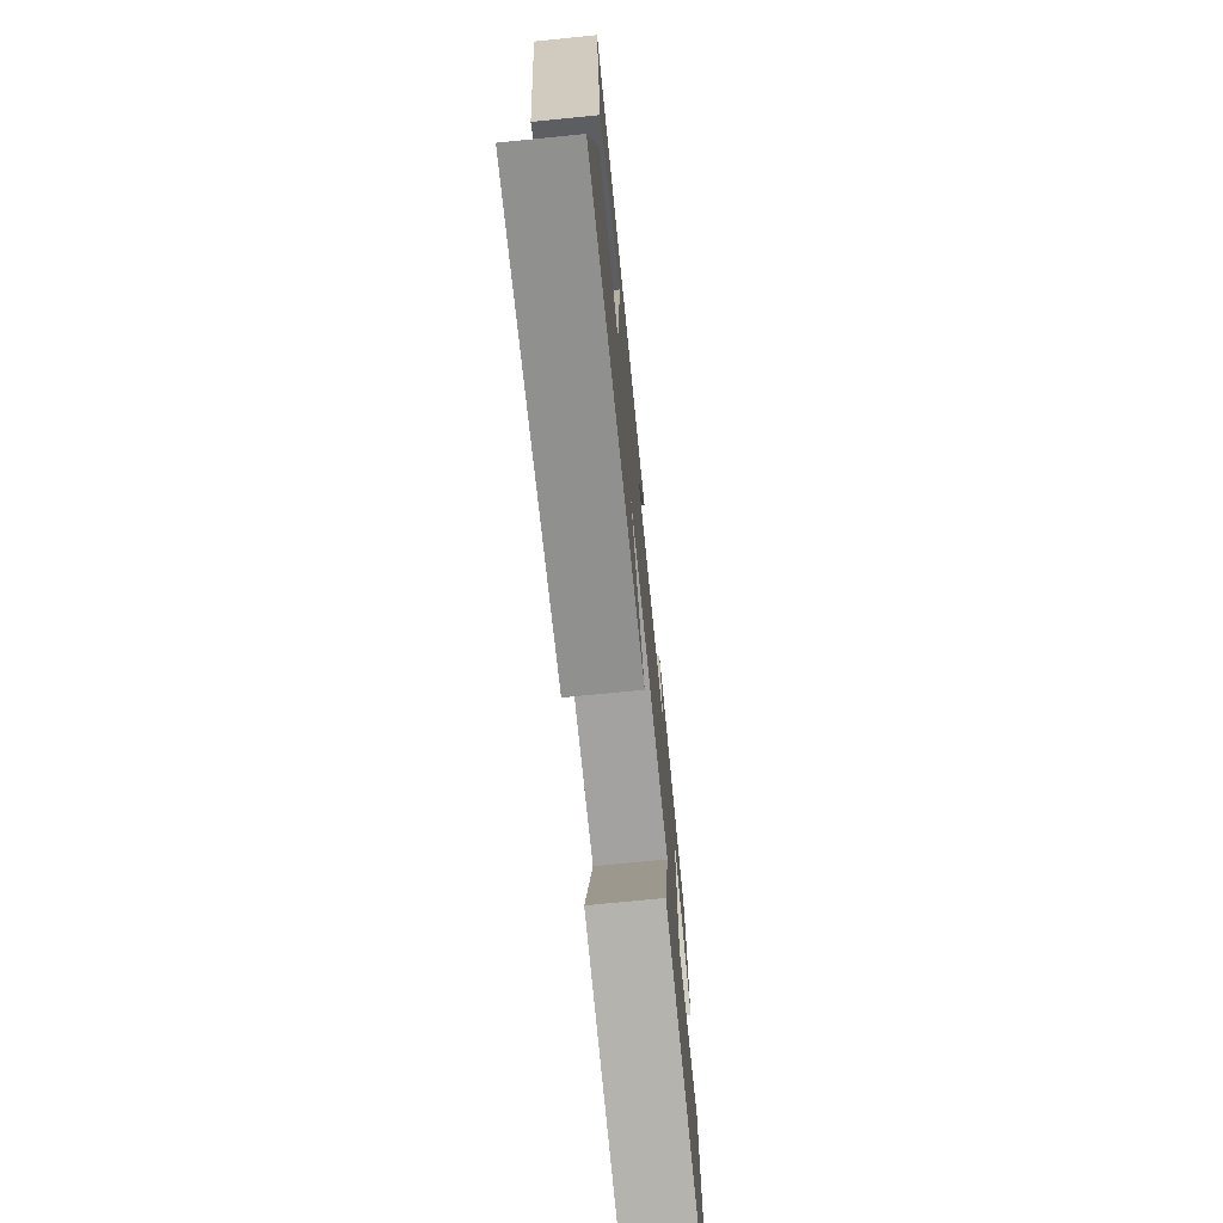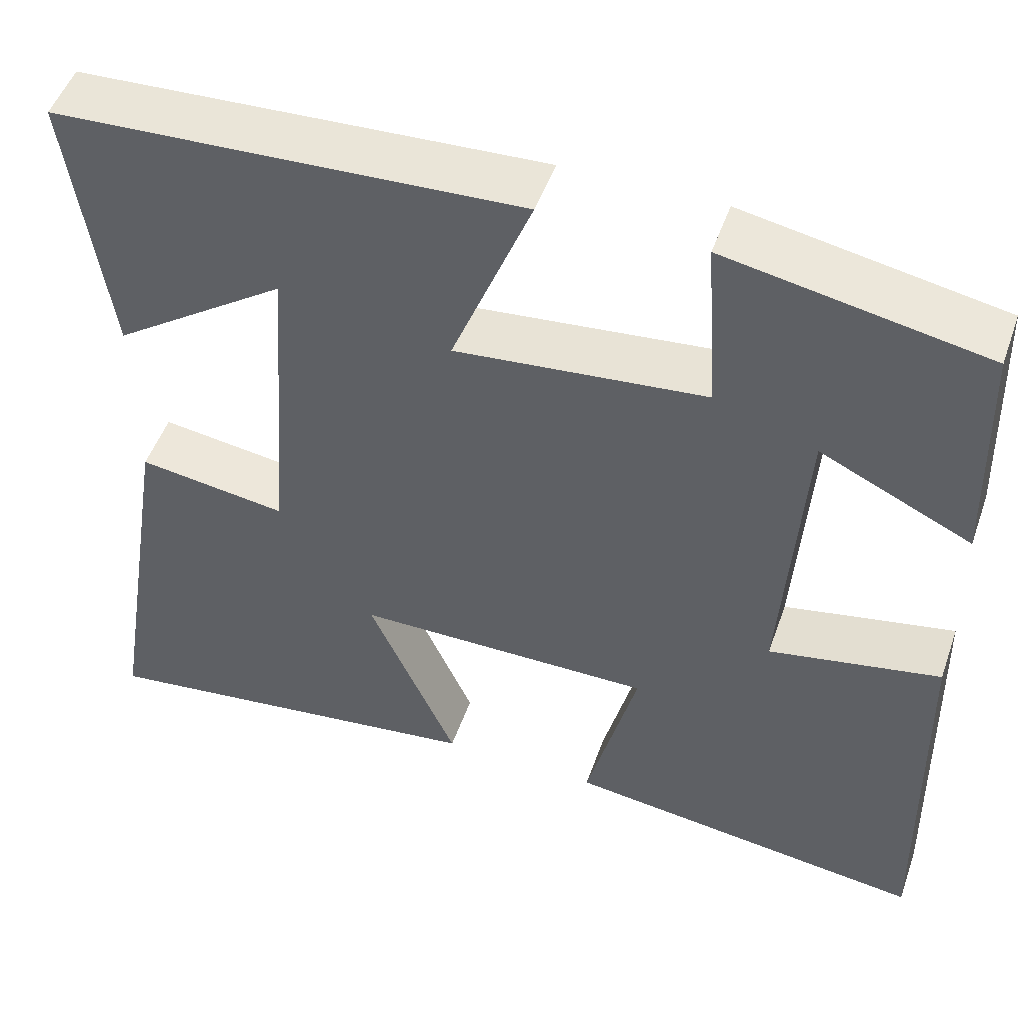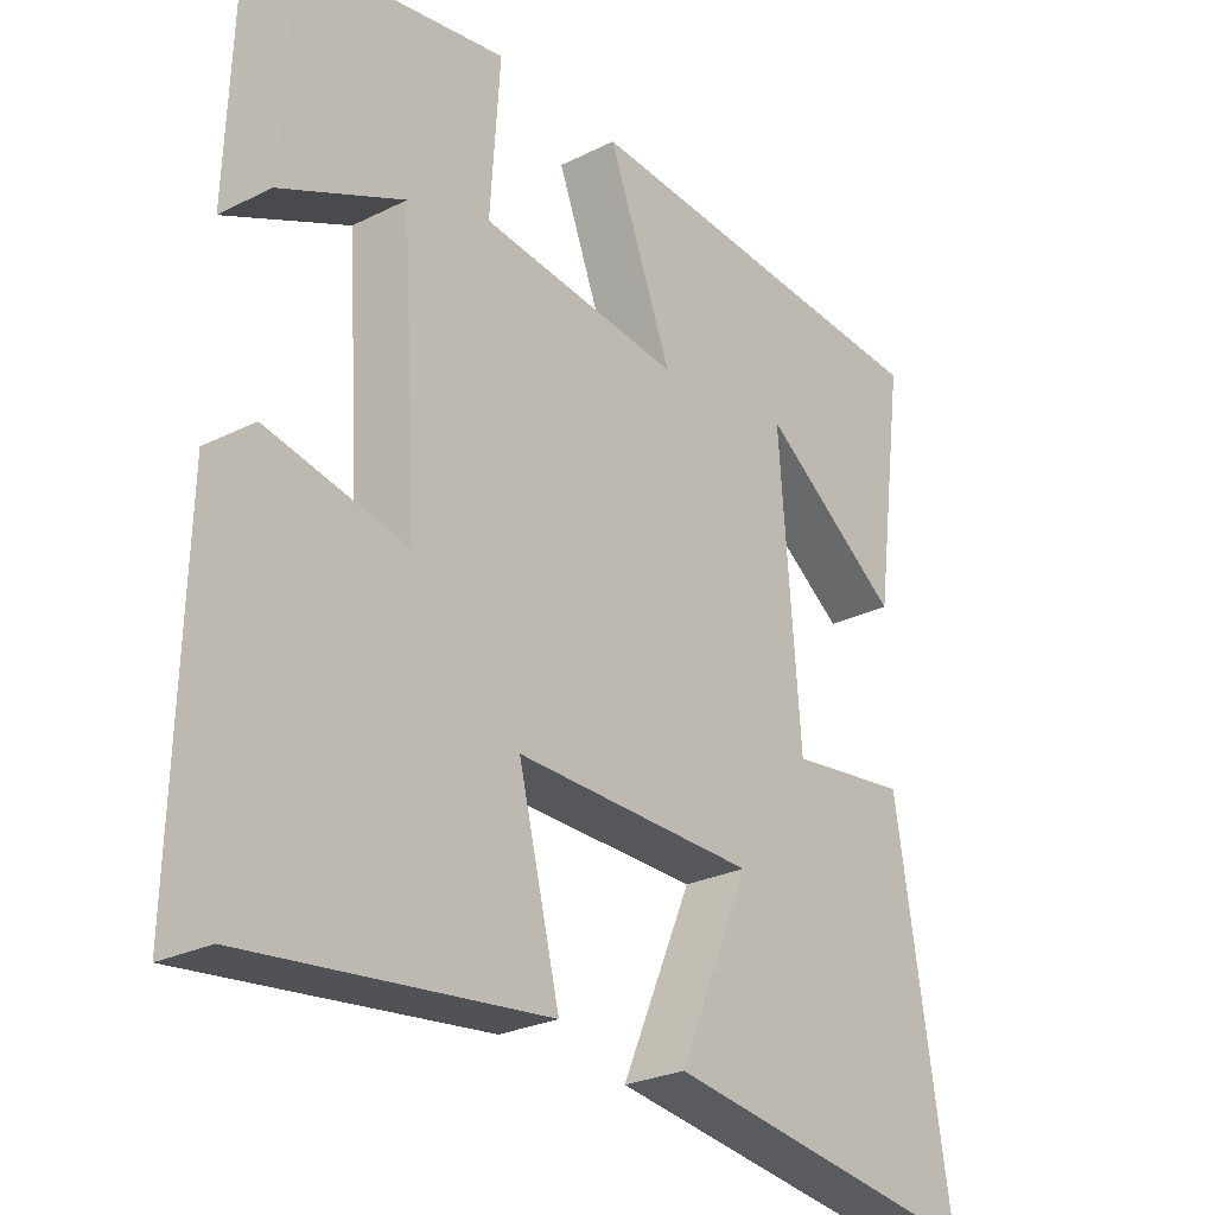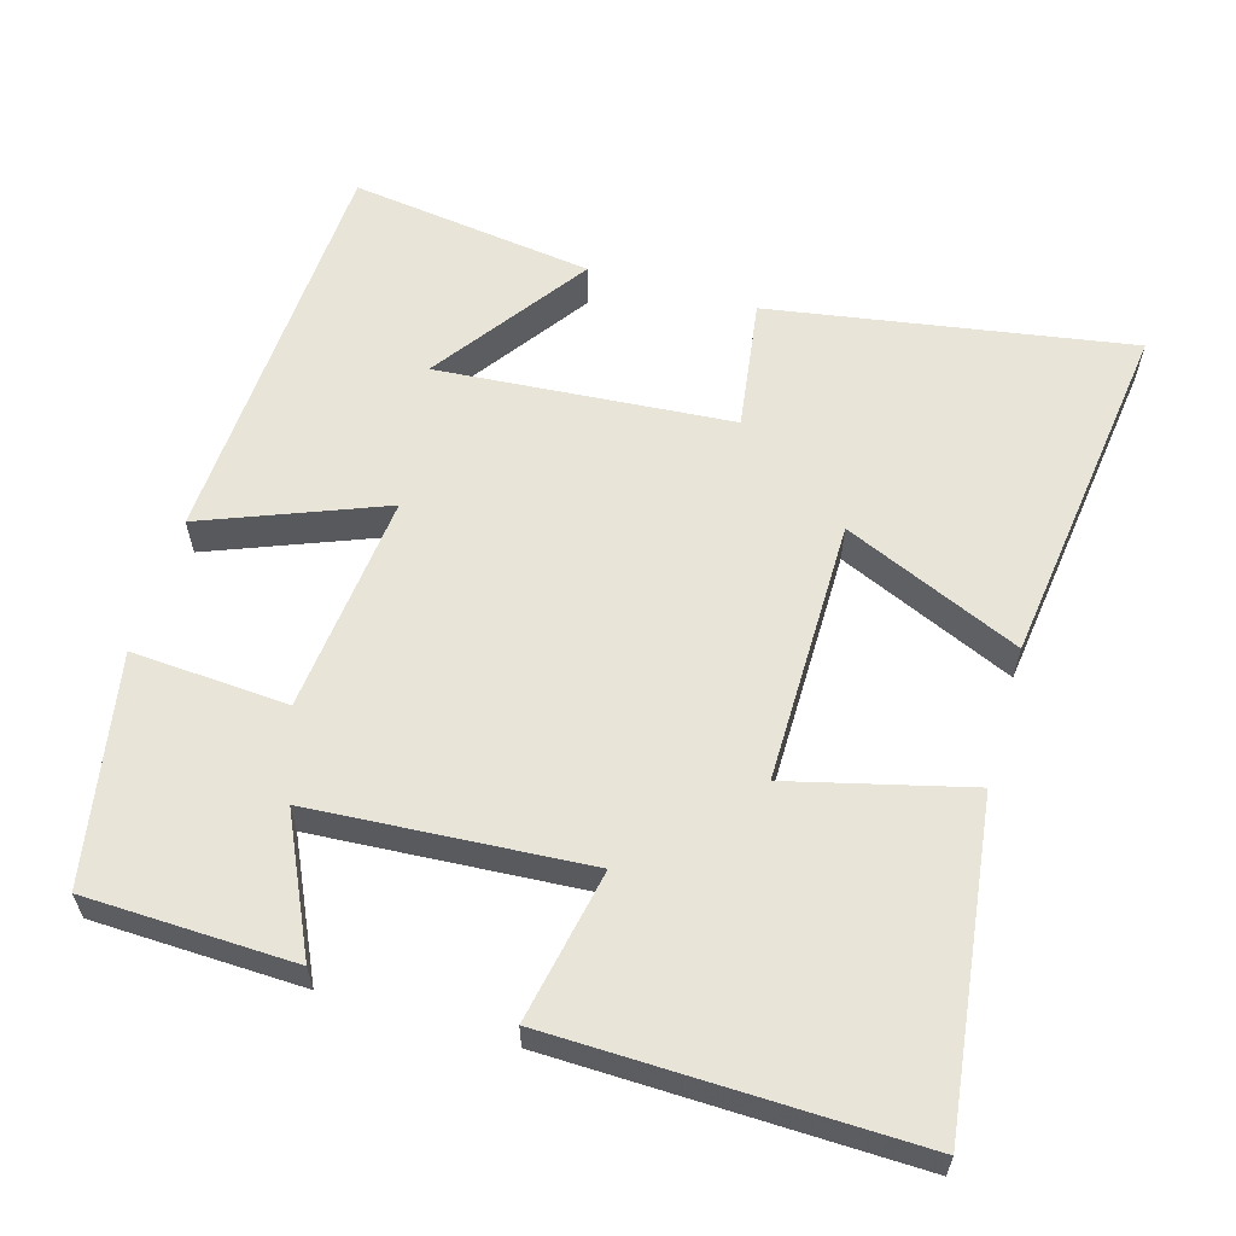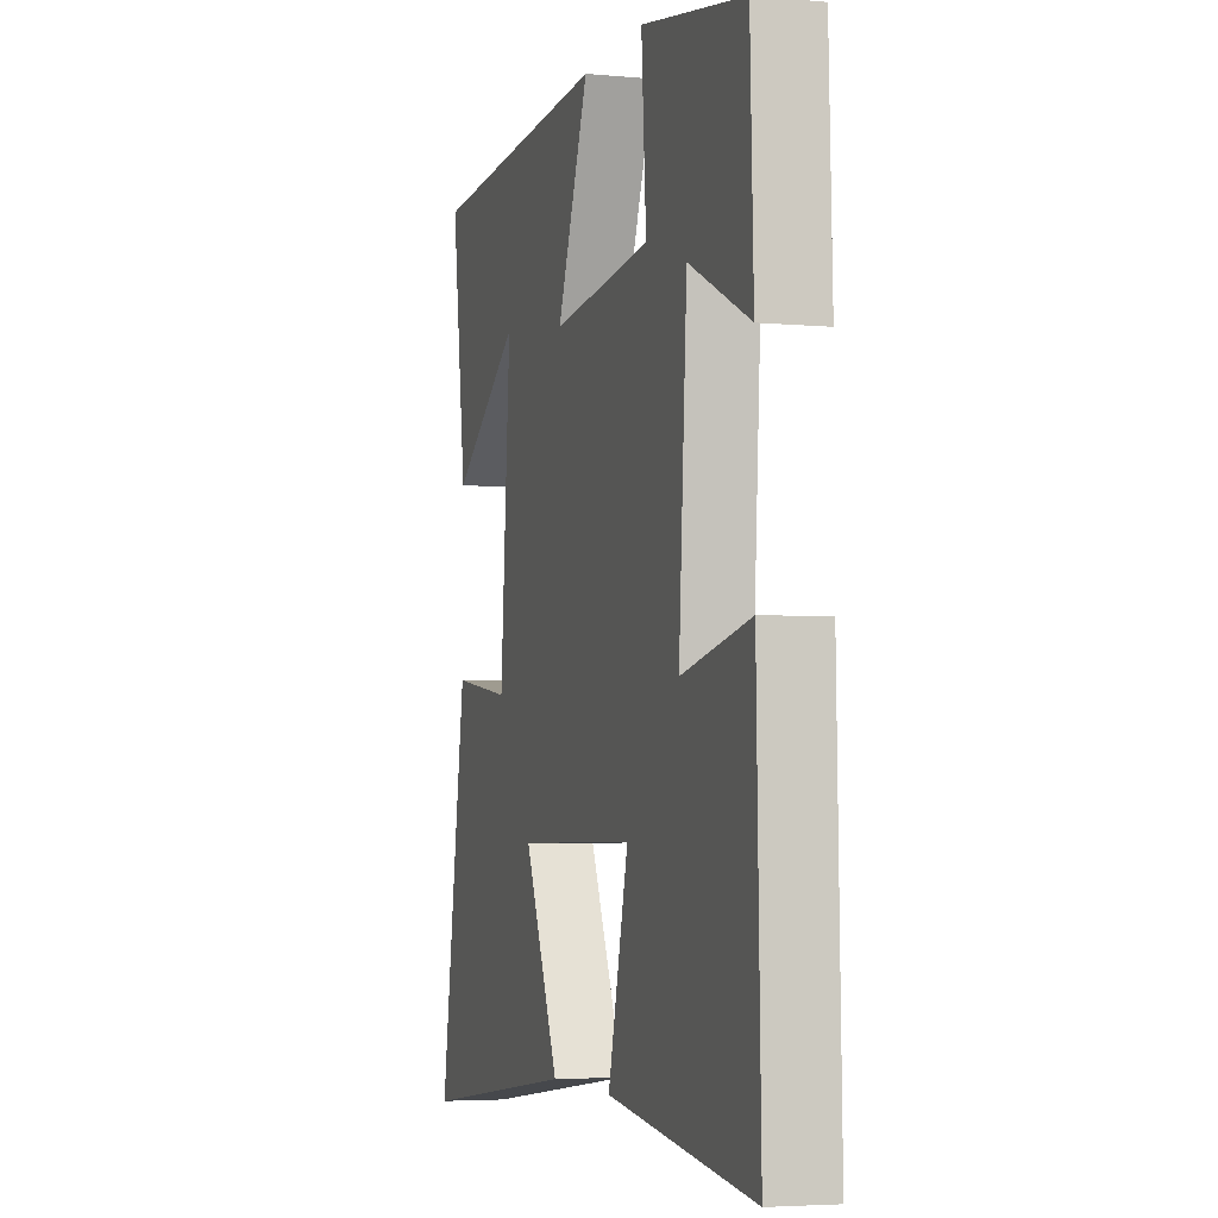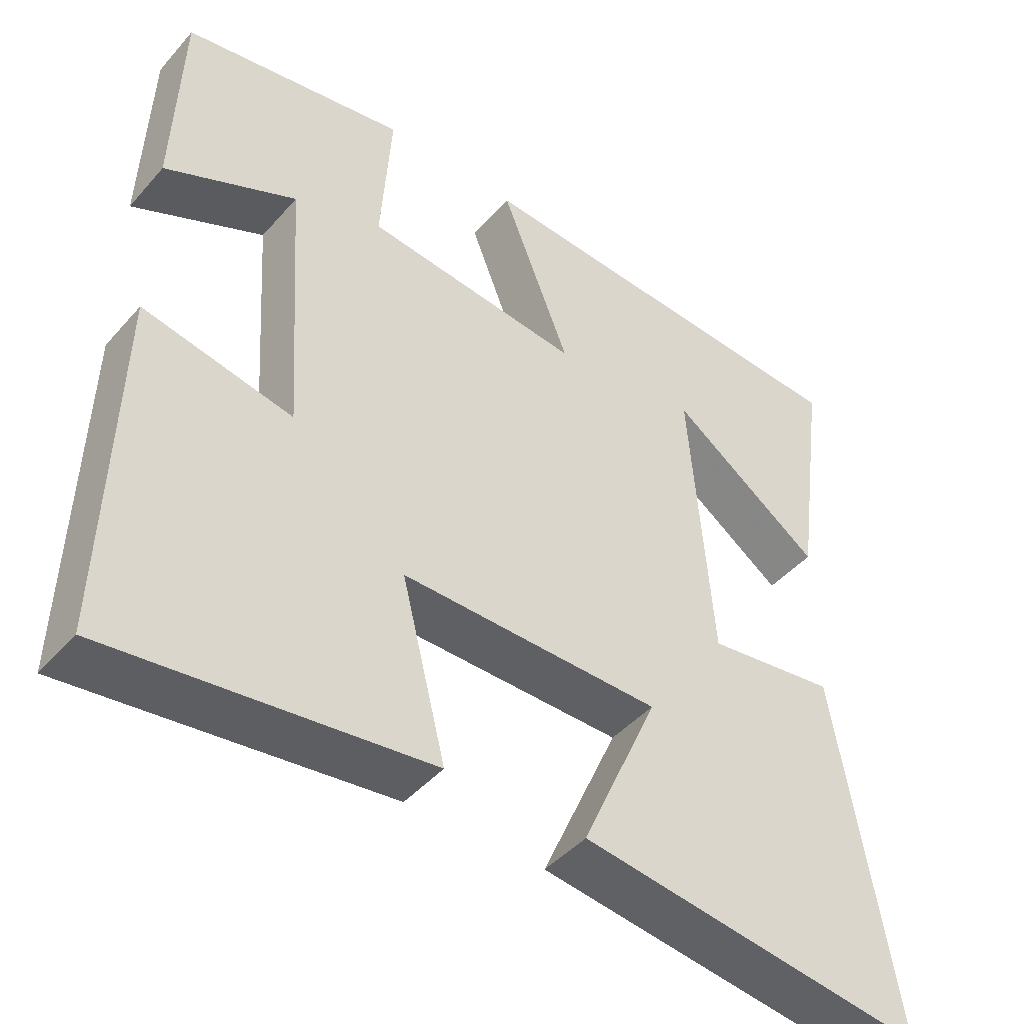
<metadata>
{"format":"obj","ext":"obj","renderer":"f3d","projection":"perspective","resolution":1024,"background":"white","views":[{"elev":-73.0,"azim":-84.3,"up":"+Z"},{"elev":50.2,"azim":19.2,"up":"+Z"},{"elev":-26.8,"azim":127.8,"up":"+Z"},{"elev":59.8,"azim":106.2,"up":"+Y"},{"elev":-4.4,"azim":73.3,"up":"+Z"},{"elev":-44.8,"azim":141.8,"up":"+Z"}]}
</metadata>
<code>
v 0.511 0.07 -0.554
v 0.082 0.07 -0.5
v 0.142 0.07 -0.262
v -0.21 0.07 -0.264
v -0.106 0.07 -0.5
v -0.579 0.07 -0.562
v -0.5 0.07 -0.079
v -0.324 0.07 -0.104
v -0.294 0.07 0.29
v -0.5 0.07 0.145
v -0.545 0.07 0.472
v 0.002 0.07 0.5
v -0.092 0.07 0.261
v 0.202 0.07 0.291
v 0.188 0.07 0.5
v 0.491 0.07 0.444
v 0.5 0.07 0.166
v 0.322 0.07 0.25
v 0.298 0.07 -0.116
v 0.5 0.07 -0.076
v 0.511 0 -0.554
v 0.082 0 -0.5
v 0.142 0 -0.262
v -0.21 0 -0.264
v -0.106 0 -0.5
v -0.579 0 -0.562
v -0.5 0 -0.079
v -0.324 0 -0.104
v -0.294 0 0.29
v -0.5 0 0.145
v -0.545 0 0.472
v 0.002 0 0.5
v -0.092 0 0.261
v 0.202 0 0.291
v 0.188 0 0.5
v 0.491 0 0.444
v 0.5 0 0.166
v 0.322 0 0.25
v 0.298 0 -0.116
v 0.5 0 -0.076
f 1 2 3
f 20 1 3
f 19 20 3
f 18 19 3 4
f 15 16 17 18
f 14 15 18
f 13 14 18 4
f 11 12 13
f 9 10 11
f 9 11 13
f 8 9 13 4
f 6 7 8
f 5 6 8
f 4 5 8
f 23 22 21
f 23 21 40
f 23 40 39
f 24 23 39 38
f 38 37 36 35
f 38 35 34
f 24 38 34 33
f 33 32 31
f 31 30 29
f 33 31 29
f 24 33 29 28
f 28 27 26
f 28 26 25
f 28 25 24
f 1 21 22 2
f 2 22 23 3
f 3 23 24 4
f 4 24 25 5
f 5 25 26 6
f 6 26 27 7
f 7 27 28 8
f 8 28 29 9
f 9 29 30 10
f 10 30 31 11
f 11 31 32 12
f 12 32 33 13
f 13 33 34 14
f 14 34 35 15
f 15 35 36 16
f 16 36 37 17
f 17 37 38 18
f 18 38 39 19
f 19 39 40 20
f 20 40 21 1

</code>
